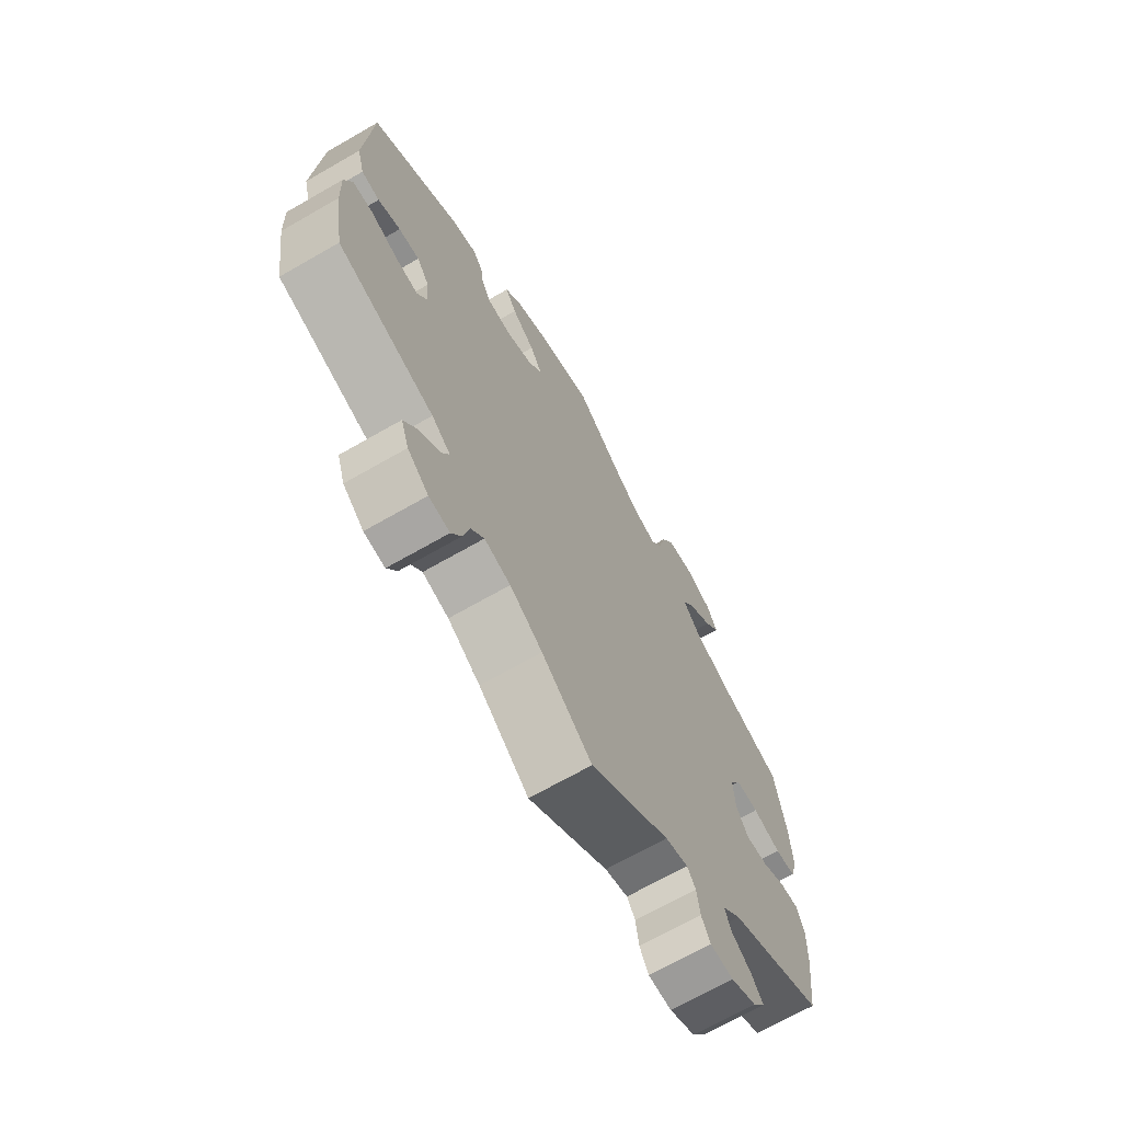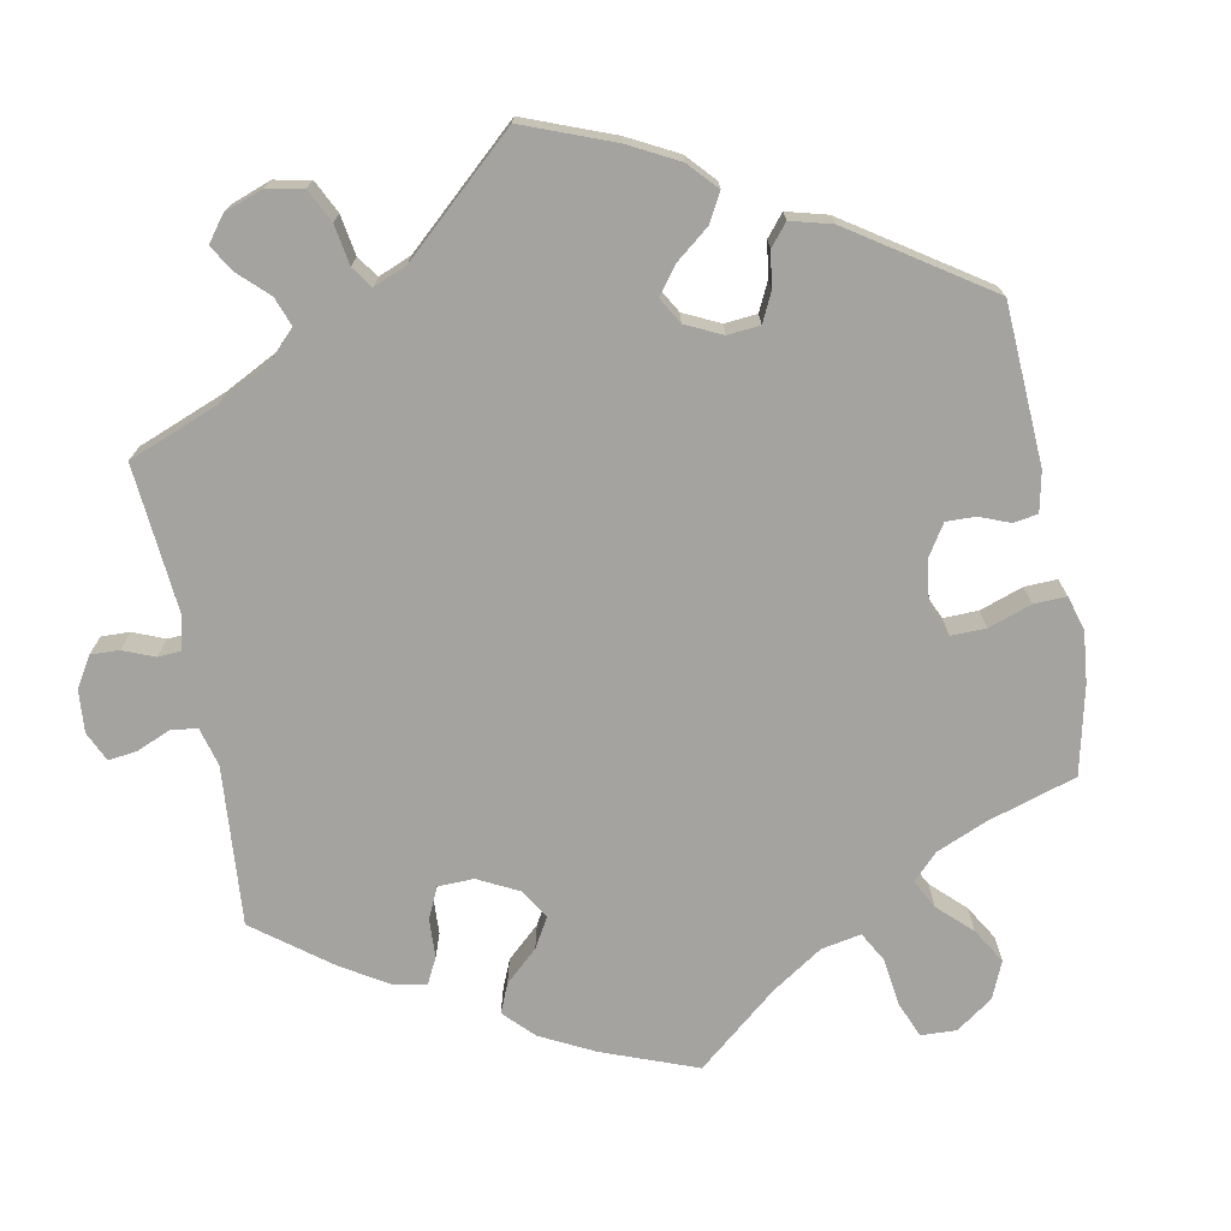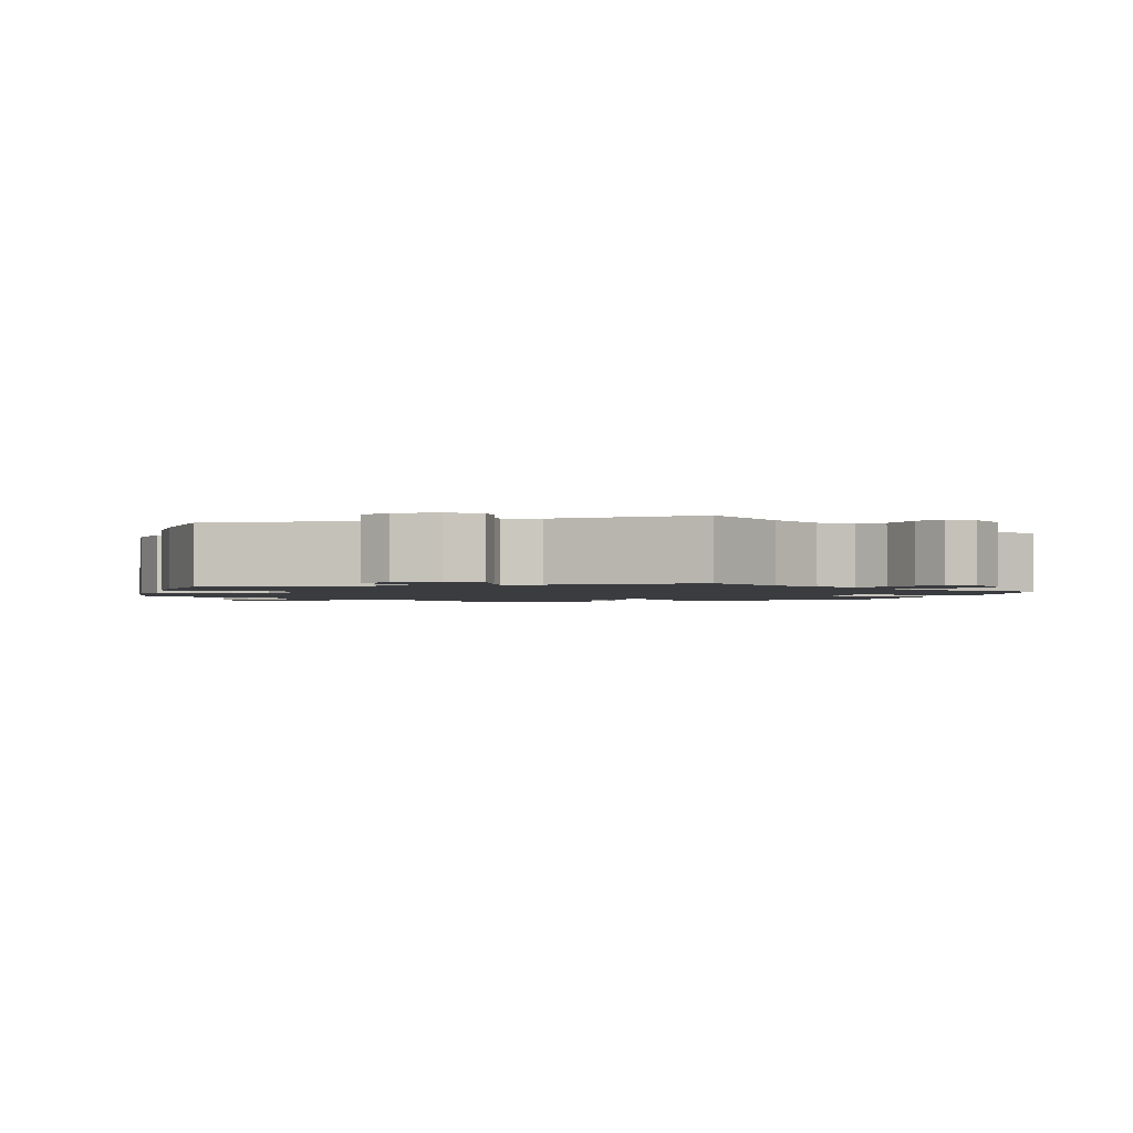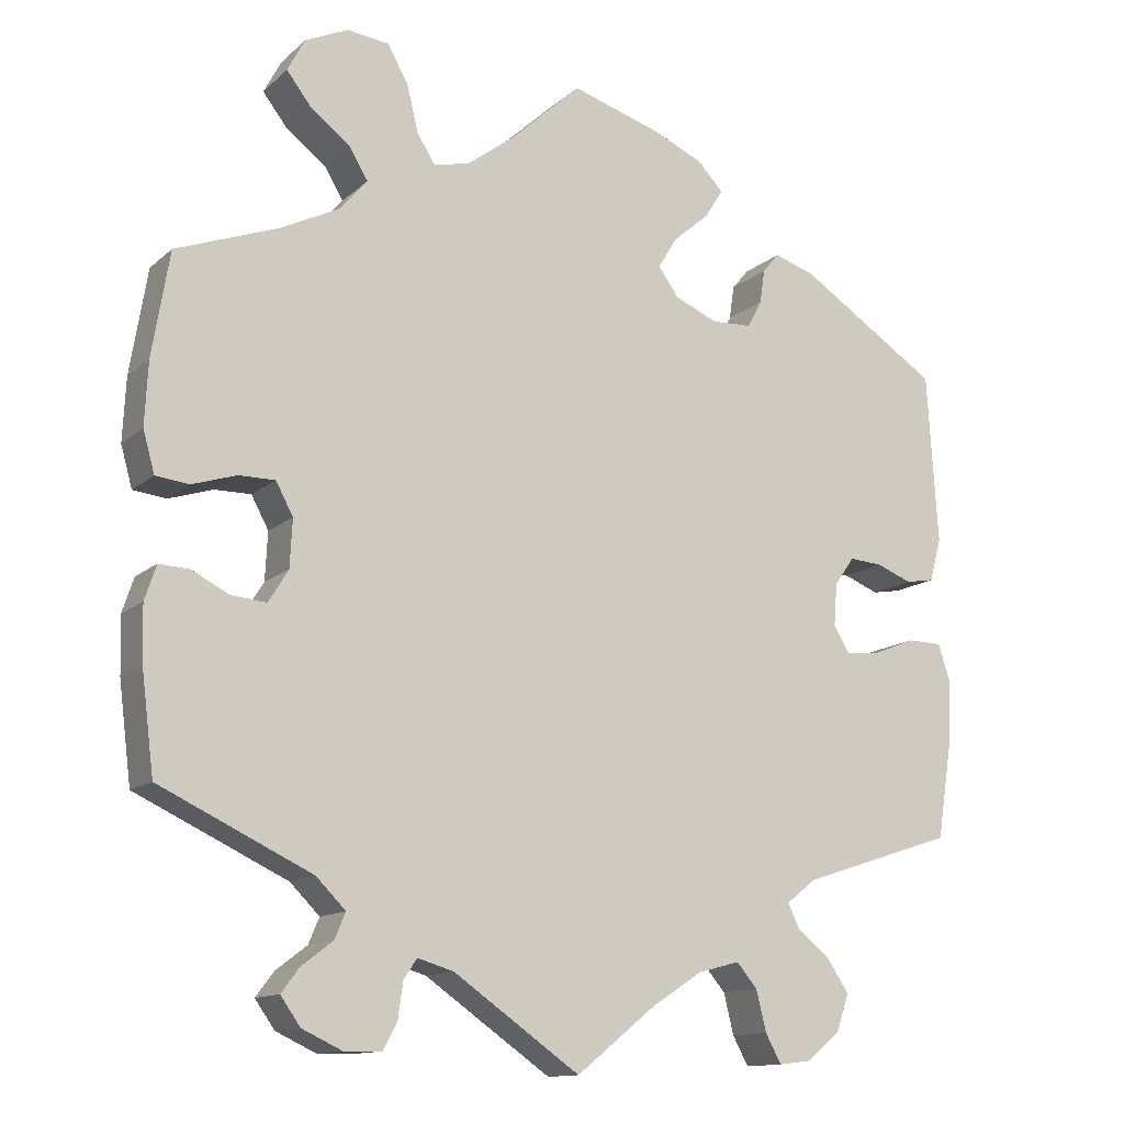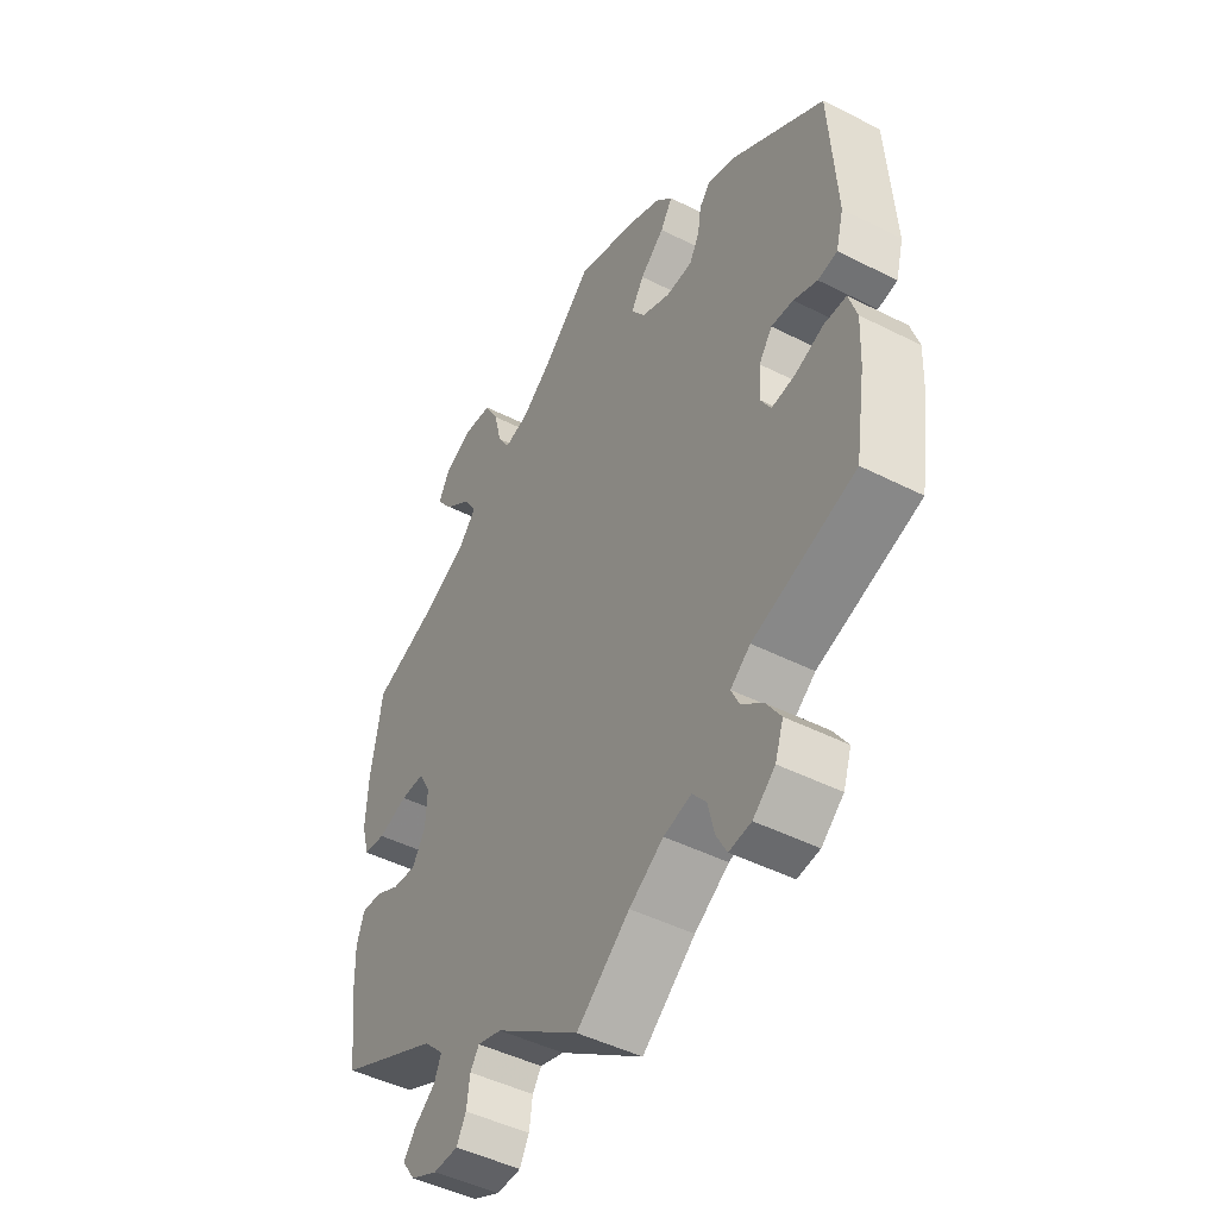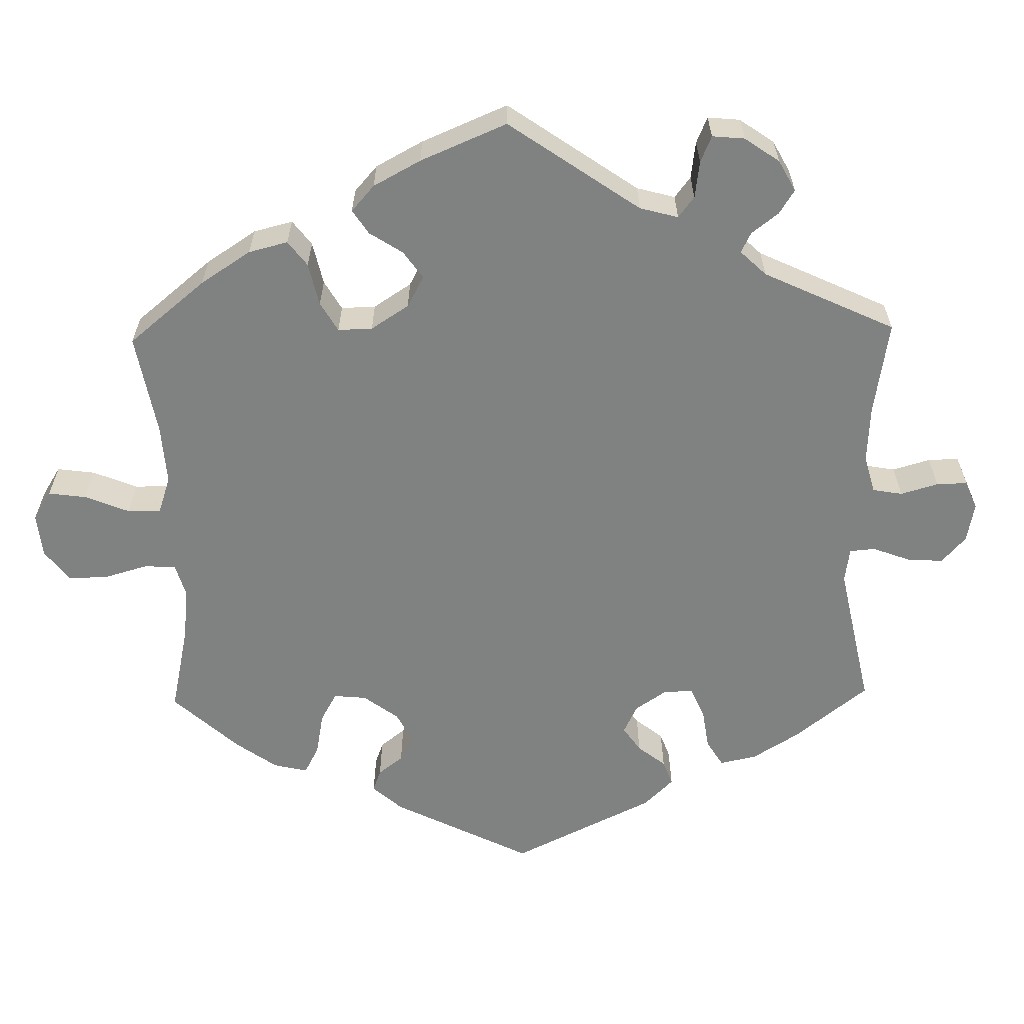
<metadata>
{"format":"obj","ext":"obj","renderer":"f3d","projection":"perspective","resolution":1024,"background":"white","views":[{"elev":-68.8,"azim":-60.1,"up":"+Z"},{"elev":-72.9,"azim":-109.2,"up":"+Y"},{"elev":-1.8,"azim":165.1,"up":"+Y"},{"elev":-12.9,"azim":151.4,"up":"+Z"},{"elev":-46.6,"azim":-120.0,"up":"+Z"},{"elev":-60.3,"azim":121.1,"up":"+Y"}]}
</metadata>
<code>
v -0.096 0.07 -0.501
v -0.158 0.07 -0.461
v -0.208 0.07 -0.448
v -0.233 0.07 -0.478
v -0.245 0.07 -0.527
v -0.264 0.07 -0.562
v -0.304 0.07 -0.557
v -0.344 0.07 -0.523
v -0.359 0.07 -0.479
v -0.333 0.07 -0.44
v -0.293 0.07 -0.407
v -0.279 0.07 -0.377
v -0.315 0.07 -0.349
v -0.5 0.07 -0.289
v -0.519 0.07 -0.168
v -0.522 0.07 -0.097
v -0.507 0.07 -0.05
v -0.466 0.07 -0.049
v -0.415 0.07 -0.069
v -0.372 0.07 -0.074
v -0.353 0.07 -0.041
v -0.357 0.07 0.01
v -0.381 0.07 0.044
v -0.421 0.07 0.041
v -0.464 0.07 0.024
v -0.499 0.07 0.03
v -0.513 0.07 0.082
v -0.5 0.07 0.289
v -0.33 0.07 0.4
v -0.281 0.07 0.416
v -0.261 0.07 0.392
v -0.255 0.07 0.351
v -0.237 0.07 0.318
v -0.189 0.07 0.316
v -0.137 0.07 0.338
v -0.112 0.07 0.373
v -0.135 0.07 0.411
v -0.179 0.07 0.449
v -0.201 0.07 0.484
v -0.17 0.07 0.517
v -0.11 0.07 0.544
v 0 0.07 0.578
v 0.087 0.07 0.498
v 0.143 0.07 0.456
v 0.187 0.07 0.445
v 0.209 0.07 0.48
v 0.223 0.07 0.537
v 0.248 0.07 0.582
v 0.299 0.07 0.588
v 0.351 0.07 0.564
v 0.372 0.07 0.524
v 0.342 0.07 0.485
v 0.293 0.07 0.447
v 0.271 0.07 0.41
v 0.305 0.07 0.371
v 0.375 0.07 0.336
v 0.5 0.07 0.29
v 0.521 0.07 0.163
v 0.525 0.07 0.086
v 0.511 0.07 0.036
v 0.471 0.07 0.031
v 0.417 0.07 0.048
v 0.373 0.07 0.048
v 0.352 0.07 0.009
v 0.355 0.07 -0.049
v 0.379 0.07 -0.088
v 0.422 0.07 -0.084
v 0.467 0.07 -0.061
v 0.504 0.07 -0.059
v 0.518 0.07 -0.101
v 0.516 0.07 -0.17
v 0.501 0.07 -0.289
v 0.317 0.07 -0.376
v 0.281 0.07 -0.412
v 0.294 0.07 -0.443
v 0.332 0.07 -0.472
v 0.354 0.07 -0.501
v 0.33 0.07 -0.535
v 0.281 0.07 -0.558
v 0.236 0.07 -0.557
v 0.219 0.07 -0.525
v 0.213 0.07 -0.482
v 0.197 0.07 -0.458
v 0.153 0.07 -0.471
v 0 0.07 -0.578
v -0.096 0 -0.501
v -0.158 0 -0.461
v -0.208 0 -0.448
v -0.233 0 -0.478
v -0.245 0 -0.527
v -0.264 0 -0.562
v -0.304 0 -0.557
v -0.344 0 -0.523
v -0.359 0 -0.479
v -0.333 0 -0.44
v -0.293 0 -0.407
v -0.279 0 -0.377
v -0.315 0 -0.349
v -0.5 0 -0.289
v -0.519 0 -0.168
v -0.522 0 -0.097
v -0.507 0 -0.05
v -0.466 0 -0.049
v -0.415 0 -0.069
v -0.372 0 -0.074
v -0.353 0 -0.041
v -0.357 0 0.01
v -0.381 0 0.044
v -0.421 0 0.041
v -0.464 0 0.024
v -0.499 0 0.03
v -0.513 0 0.082
v -0.5 0 0.289
v -0.33 0 0.4
v -0.281 0 0.416
v -0.261 0 0.392
v -0.255 0 0.351
v -0.237 0 0.318
v -0.189 0 0.316
v -0.137 0 0.338
v -0.112 0 0.373
v -0.135 0 0.411
v -0.179 0 0.449
v -0.201 0 0.484
v -0.17 0 0.517
v -0.11 0 0.544
v 0 0 0.578
v 0.087 0 0.498
v 0.143 0 0.456
v 0.187 0 0.445
v 0.209 0 0.48
v 0.223 0 0.537
v 0.248 0 0.582
v 0.299 0 0.588
v 0.351 0 0.564
v 0.372 0 0.524
v 0.342 0 0.485
v 0.293 0 0.447
v 0.271 0 0.41
v 0.305 0 0.371
v 0.375 0 0.336
v 0.5 0 0.29
v 0.521 0 0.163
v 0.525 0 0.086
v 0.511 0 0.036
v 0.471 0 0.031
v 0.417 0 0.048
v 0.373 0 0.048
v 0.352 0 0.009
v 0.355 0 -0.049
v 0.379 0 -0.088
v 0.422 0 -0.084
v 0.467 0 -0.061
v 0.504 0 -0.059
v 0.518 0 -0.101
v 0.516 0 -0.17
v 0.501 0 -0.289
v 0.317 0 -0.376
v 0.281 0 -0.412
v 0.294 0 -0.443
v 0.332 0 -0.472
v 0.354 0 -0.501
v 0.33 0 -0.535
v 0.281 0 -0.558
v 0.236 0 -0.557
v 0.219 0 -0.525
v 0.213 0 -0.482
v 0.197 0 -0.458
v 0.153 0 -0.471
v 0 0 -0.578
f 84 85 1
f 83 84 1 2
f 79 80 81 82
f 79 82 83
f 78 79 83
f 75 76 77 78
f 74 75 78 83
f 73 74 83 2
f 67 68 69 70
f 66 67 70 71
f 59 60 61 62
f 59 62 63
f 56 57 58 59
f 55 56 59 63
f 54 55 63 64
f 50 51 52 53
f 50 53 54
f 49 50 54
f 46 47 48 49
f 45 46 49 54
f 44 45 54 64
f 40 41 42 43
f 37 38 39 40
f 36 37 40 43
f 35 36 43 44
f 29 30 31 32
f 29 32 33
f 28 29 33
f 27 28 33 34
f 24 25 26 27
f 23 24 27 34
f 16 17 18 19
f 16 19 20
f 13 14 15 16
f 12 13 16 20
f 8 9 10 11
f 8 11 12
f 7 8 12
f 4 5 6 7
f 3 4 7 12
f 66 71 72 73
f 65 66 73 2
f 22 23 34 35
f 21 22 35 44
f 21 44 64 65
f 12 20 21 65
f 2 3 12 65
f 86 170 169
f 87 86 169 168
f 167 166 165 164
f 168 167 164
f 168 164 163
f 163 162 161 160
f 168 163 160 159
f 87 168 159 158
f 155 154 153 152
f 156 155 152 151
f 147 146 145 144
f 148 147 144
f 144 143 142 141
f 148 144 141 140
f 149 148 140 139
f 138 137 136 135
f 139 138 135
f 139 135 134
f 134 133 132 131
f 139 134 131 130
f 149 139 130 129
f 128 127 126 125
f 125 124 123 122
f 128 125 122 121
f 129 128 121 120
f 117 116 115 114
f 118 117 114
f 118 114 113
f 119 118 113 112
f 112 111 110 109
f 119 112 109 108
f 104 103 102 101
f 105 104 101
f 101 100 99 98
f 105 101 98 97
f 96 95 94 93
f 97 96 93
f 97 93 92
f 92 91 90 89
f 97 92 89 88
f 158 157 156 151
f 87 158 151 150
f 120 119 108 107
f 129 120 107 106
f 150 149 129 106
f 150 106 105 97
f 150 97 88 87
f 1 86 87 2
f 2 87 88 3
f 3 88 89 4
f 4 89 90 5
f 5 90 91 6
f 6 91 92 7
f 7 92 93 8
f 8 93 94 9
f 9 94 95 10
f 10 95 96 11
f 11 96 97 12
f 12 97 98 13
f 13 98 99 14
f 14 99 100 15
f 15 100 101 16
f 16 101 102 17
f 17 102 103 18
f 18 103 104 19
f 19 104 105 20
f 20 105 106 21
f 21 106 107 22
f 22 107 108 23
f 23 108 109 24
f 24 109 110 25
f 25 110 111 26
f 26 111 112 27
f 27 112 113 28
f 28 113 114 29
f 29 114 115 30
f 30 115 116 31
f 31 116 117 32
f 32 117 118 33
f 33 118 119 34
f 34 119 120 35
f 35 120 121 36
f 36 121 122 37
f 37 122 123 38
f 38 123 124 39
f 39 124 125 40
f 40 125 126 41
f 41 126 127 42
f 42 127 128 43
f 43 128 129 44
f 44 129 130 45
f 45 130 131 46
f 46 131 132 47
f 47 132 133 48
f 48 133 134 49
f 49 134 135 50
f 50 135 136 51
f 51 136 137 52
f 52 137 138 53
f 53 138 139 54
f 54 139 140 55
f 55 140 141 56
f 56 141 142 57
f 57 142 143 58
f 58 143 144 59
f 59 144 145 60
f 60 145 146 61
f 61 146 147 62
f 62 147 148 63
f 63 148 149 64
f 64 149 150 65
f 65 150 151 66
f 66 151 152 67
f 67 152 153 68
f 68 153 154 69
f 69 154 155 70
f 70 155 156 71
f 71 156 157 72
f 72 157 158 73
f 73 158 159 74
f 74 159 160 75
f 75 160 161 76
f 76 161 162 77
f 77 162 163 78
f 78 163 164 79
f 79 164 165 80
f 80 165 166 81
f 81 166 167 82
f 82 167 168 83
f 83 168 169 84
f 84 169 170 85
f 85 170 86 1

</code>
